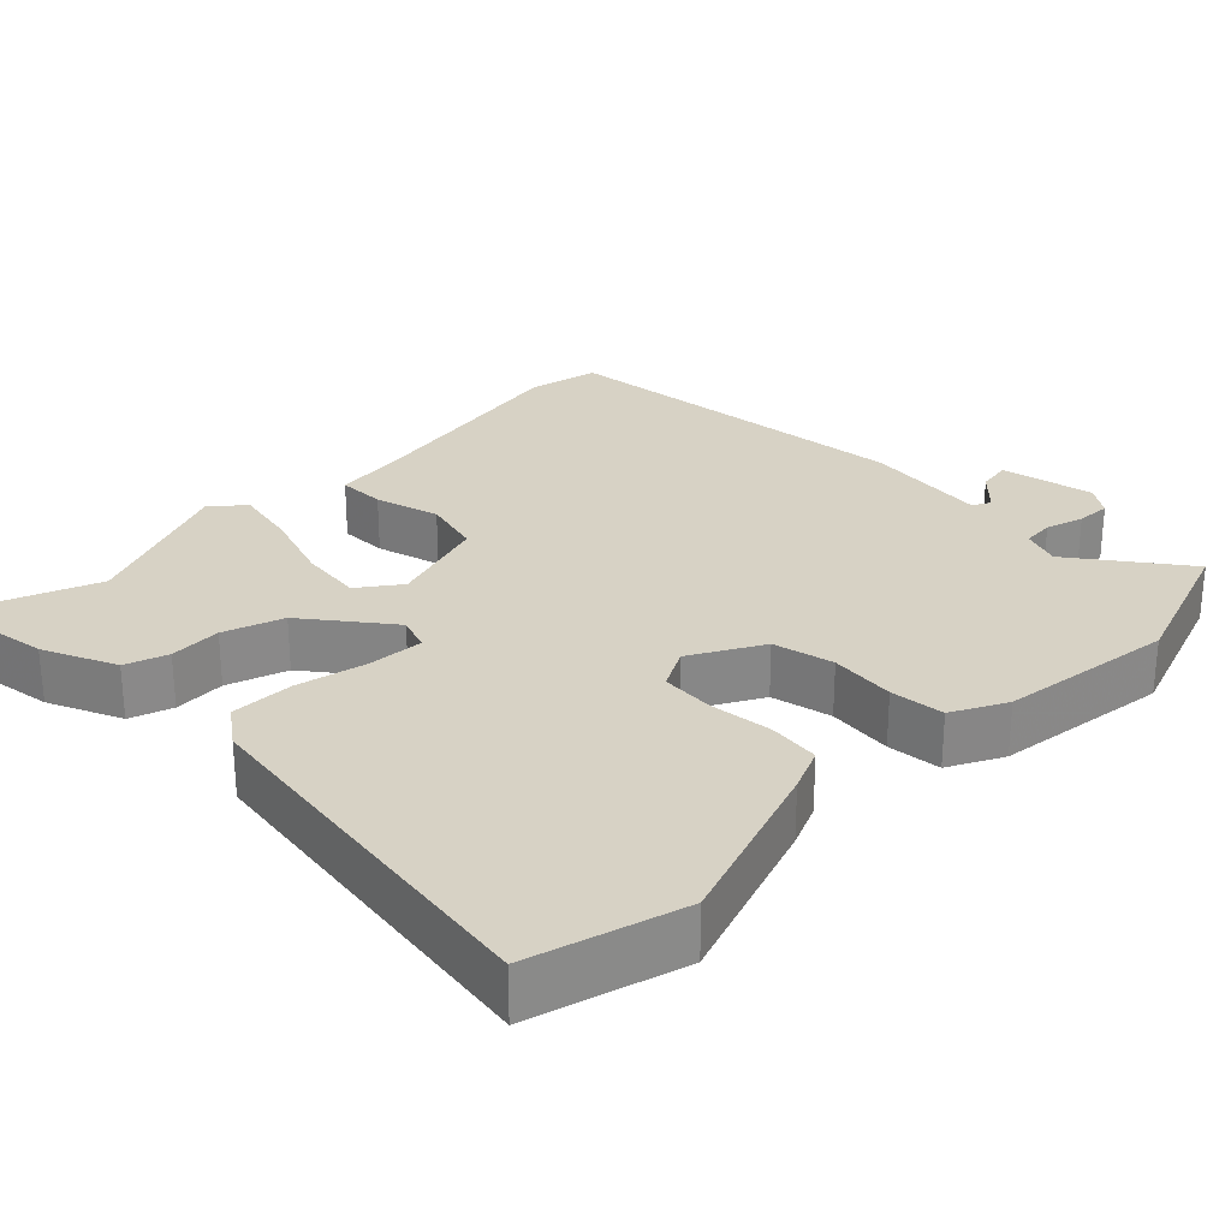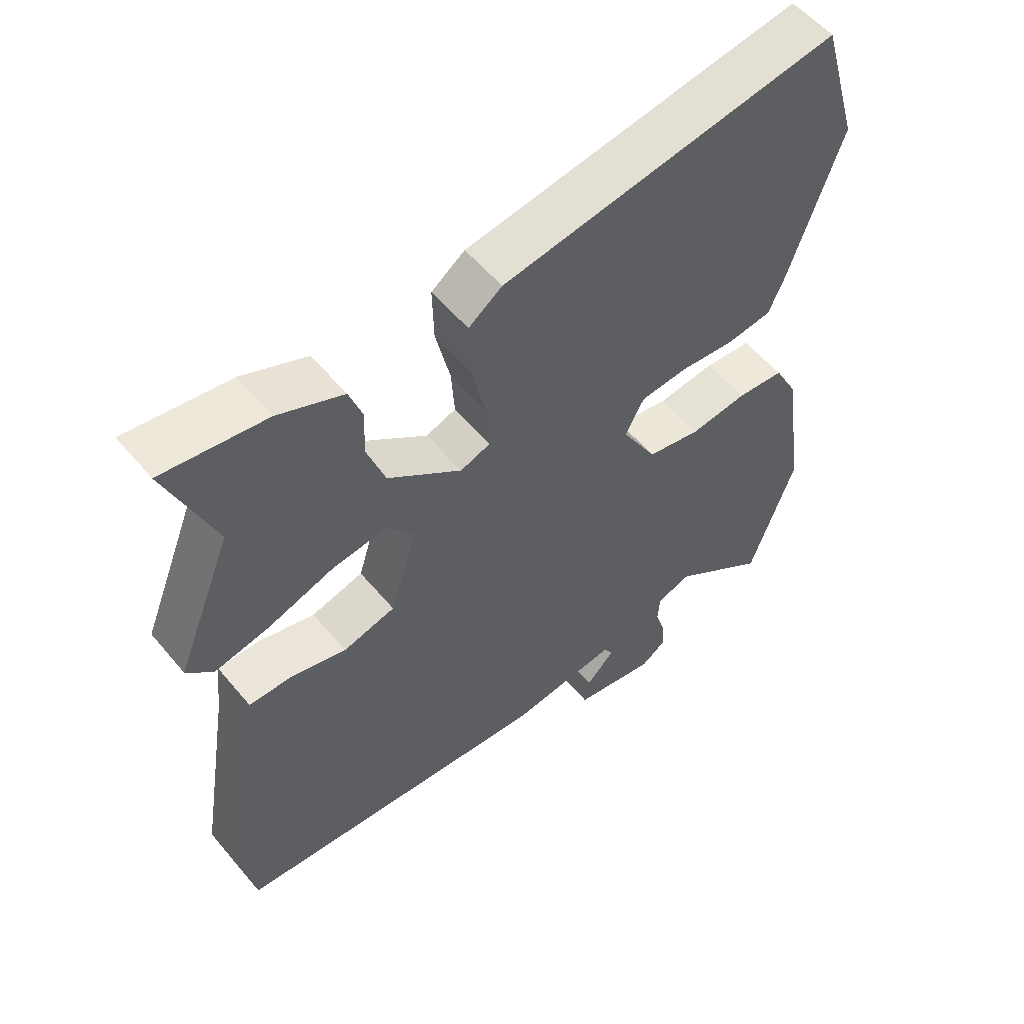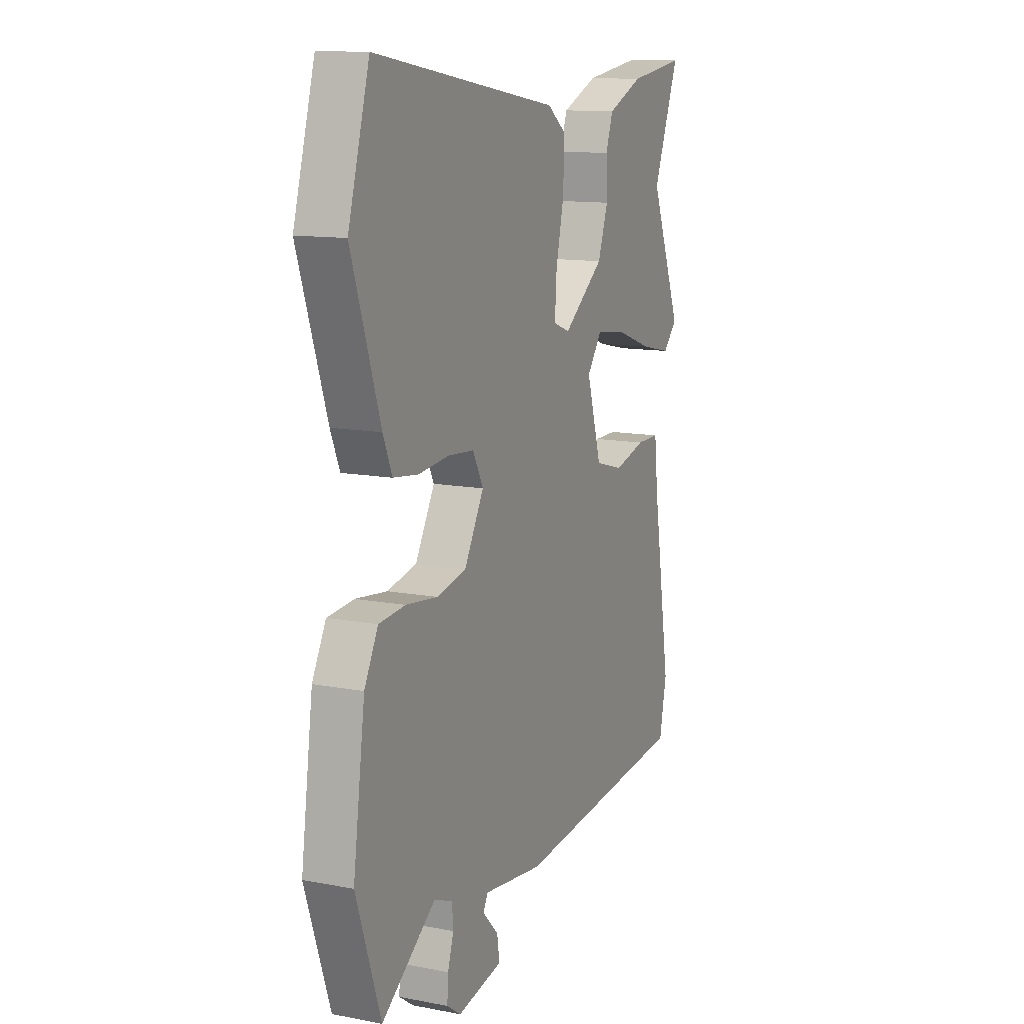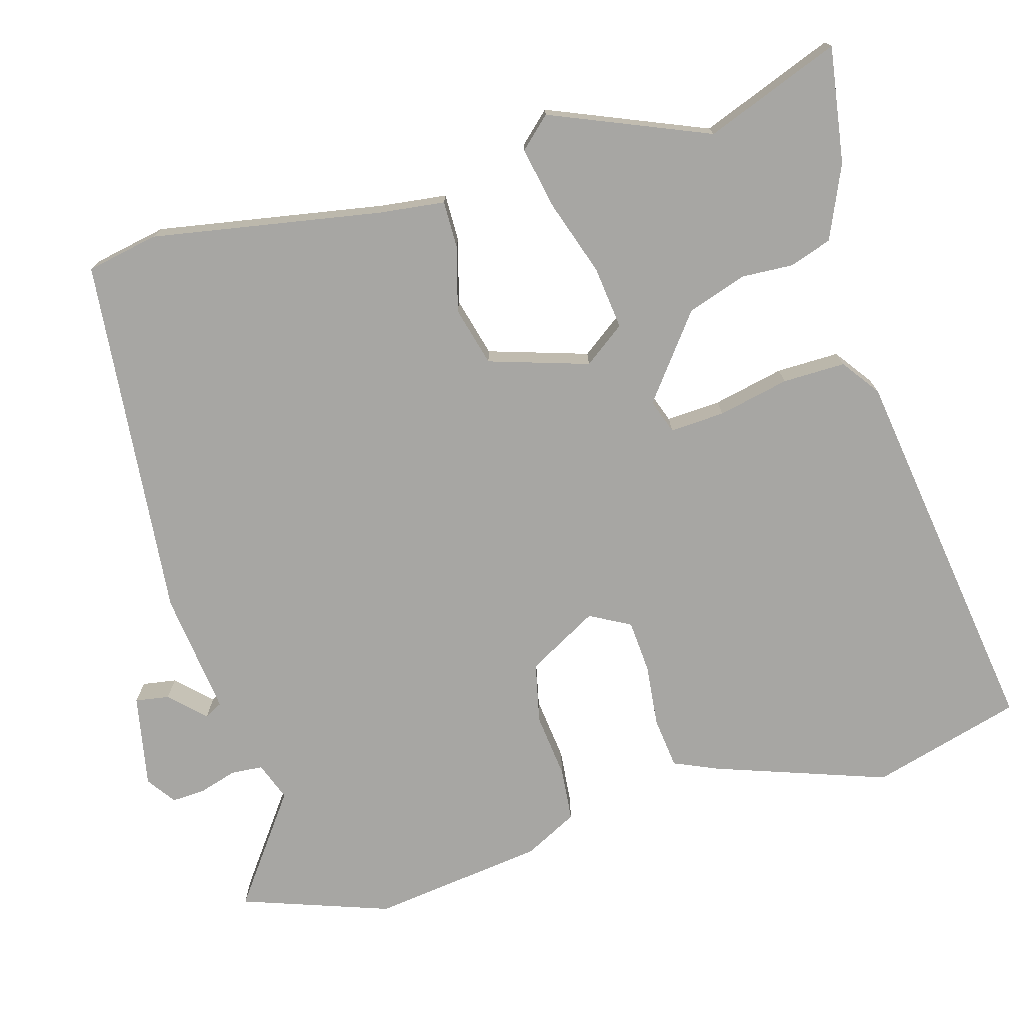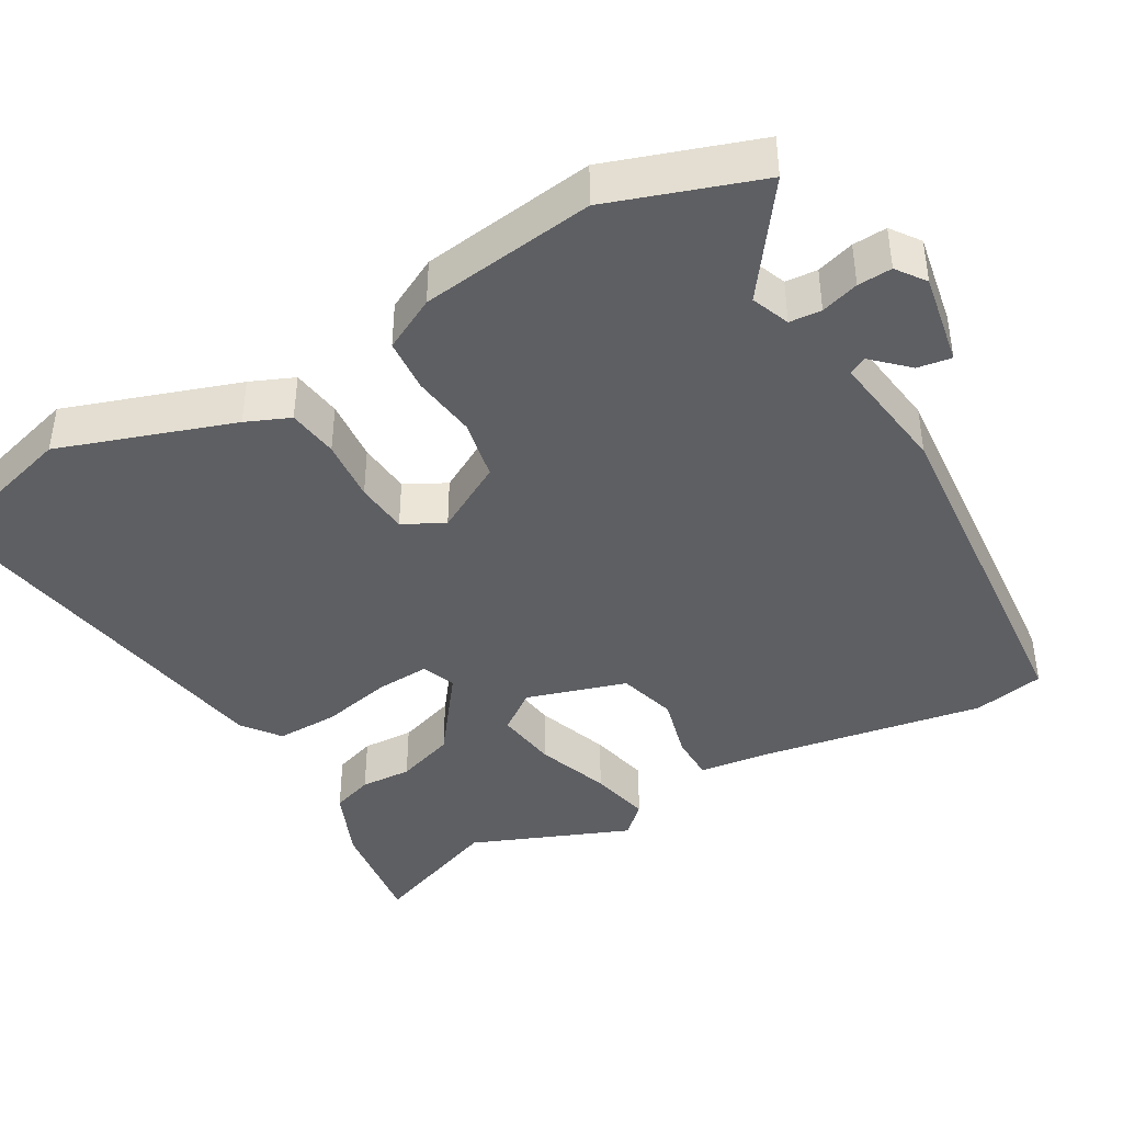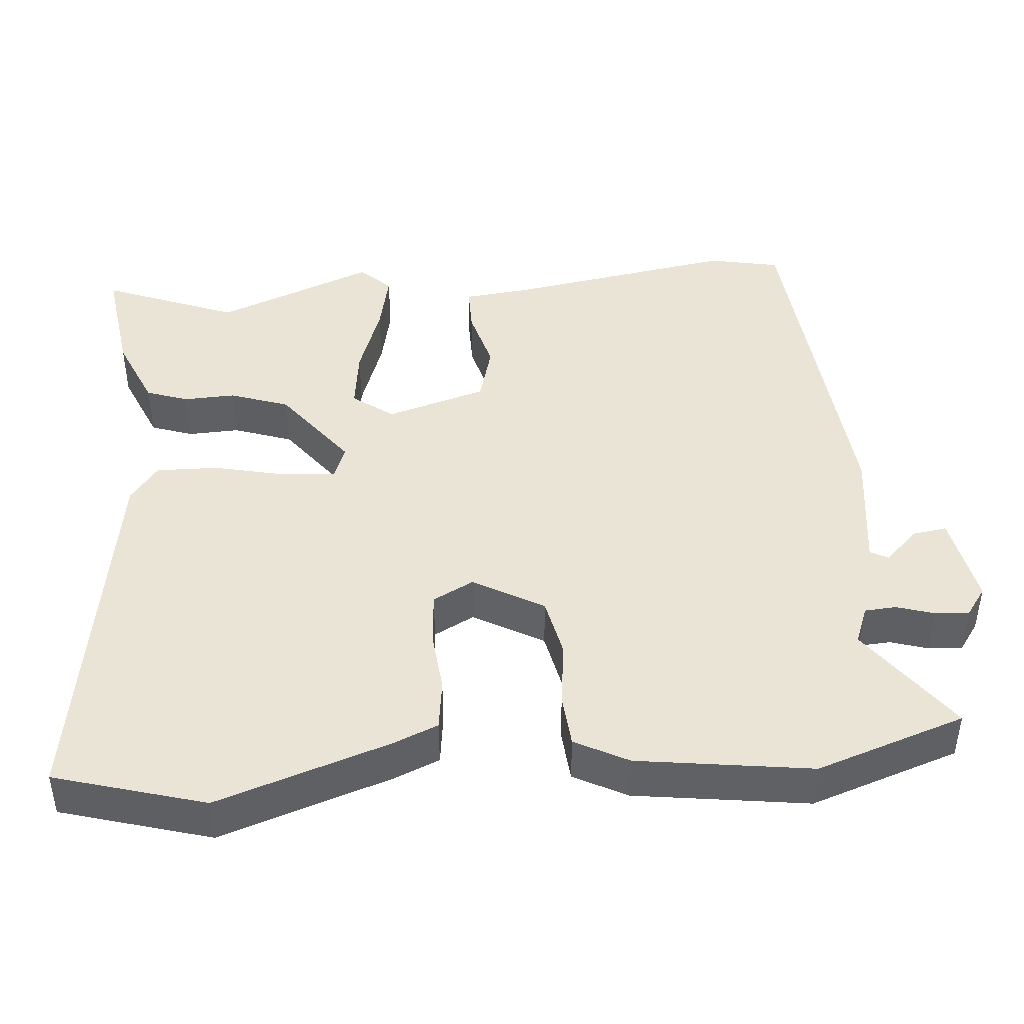
<metadata>
{"format":"obj","ext":"obj","renderer":"f3d","projection":"perspective","resolution":1024,"background":"white","views":[{"elev":27.4,"azim":44.3,"up":"+Y"},{"elev":55.8,"azim":-39.2,"up":"+Z"},{"elev":12.5,"azim":114.0,"up":"+Z"},{"elev":-74.2,"azim":-74.6,"up":"+Y"},{"elev":-41.3,"azim":119.8,"up":"+Y"},{"elev":43.7,"azim":85.2,"up":"+Y"}]}
</metadata>
<code>
v 0.473 0.07 0.593
v 0.532 0.07 0.39
v 0.453 0.07 0.156
v 0.428 0.07 0.097
v 0.359 0.07 0.088
v 0.274 0.07 0.096
v 0.202 0.07 0.09
v 0.173 0.07 0.035
v 0.227 0.07 -0.06
v 0.309 0.07 -0.077
v 0.397 0.07 -0.066
v 0.47 0.07 -0.072
v 0.508 0.07 -0.144
v 0.541 0.07 -0.379
v 0.473 0.07 -0.58
v 0.324 0.07 -0.473
v 0.272 0.07 -0.493
v 0.269 0.07 -0.536
v 0.285 0.07 -0.587
v 0.288 0.07 -0.633
v 0.249 0.07 -0.661
v 0.123 0.07 -0.638
v 0.13 0.07 -0.592
v 0.174 0.07 -0.546
v 0.161 0.07 -0.522
v -0.006 0.07 -0.544
v -0.5 0.07 -0.501
v -0.52 0.07 -0.404
v -0.469 0.07 -0.094
v -0.459 0.07 -0.004
v -0.395 0.07 -0.004
v -0.308 0.07 -0.027
v -0.228 0.07 -0.005
v -0.187 0.07 0.13
v -0.228 0.07 0.185
v -0.313 0.07 0.174
v -0.414 0.07 0.139
v -0.498 0.07 0.121
v -0.537 0.07 0.162
v -0.451 0.07 0.376
v -0.523 0.07 0.558
v -0.366 0.07 0.536
v -0.267 0.07 0.494
v -0.247 0.07 0.437
v -0.25 0.07 0.367
v -0.222 0.07 0.287
v -0.109 0.07 0.202
v -0.063 0.07 0.219
v -0.068 0.07 0.293
v -0.09 0.07 0.389
v -0.092 0.07 0.474
v -0.041 0.07 0.512
v 0.473 0 0.593
v 0.532 0 0.39
v 0.453 0 0.156
v 0.428 0 0.097
v 0.359 0 0.088
v 0.274 0 0.096
v 0.202 0 0.09
v 0.173 0 0.035
v 0.227 0 -0.06
v 0.309 0 -0.077
v 0.397 0 -0.066
v 0.47 0 -0.072
v 0.508 0 -0.144
v 0.541 0 -0.379
v 0.473 0 -0.58
v 0.324 0 -0.473
v 0.272 0 -0.493
v 0.269 0 -0.536
v 0.285 0 -0.587
v 0.288 0 -0.633
v 0.249 0 -0.661
v 0.123 0 -0.638
v 0.13 0 -0.592
v 0.174 0 -0.546
v 0.161 0 -0.522
v -0.006 0 -0.544
v -0.5 0 -0.501
v -0.52 0 -0.404
v -0.469 0 -0.094
v -0.459 0 -0.004
v -0.395 0 -0.004
v -0.308 0 -0.027
v -0.228 0 -0.005
v -0.187 0 0.13
v -0.228 0 0.185
v -0.313 0 0.174
v -0.414 0 0.139
v -0.498 0 0.121
v -0.537 0 0.162
v -0.451 0 0.376
v -0.523 0 0.558
v -0.366 0 0.536
v -0.267 0 0.494
v -0.247 0 0.437
v -0.25 0 0.367
v -0.222 0 0.287
v -0.109 0 0.202
v -0.063 0 0.219
v -0.068 0 0.293
v -0.09 0 0.389
v -0.092 0 0.474
v -0.041 0 0.512
f 49 50 51 52
f 48 49 52 1
f 42 43 44 45
f 40 41 42 45
f 40 45 46
f 39 40 46 47
f 36 37 38 39
f 35 36 39 47
f 29 30 31 32
f 29 32 33
f 28 29 33
f 25 26 27 28
f 25 28 33
f 21 22 23 24
f 21 24 25
f 18 19 20 21
f 17 18 21 25
f 16 17 25 33
f 10 11 12 13
f 9 10 13 14
f 3 4 5 6
f 3 6 7
f 48 1 2 3
f 47 48 3 7
f 34 35 47 7
f 9 14 15 16
f 8 9 16 33
f 7 8 33 34
f 104 103 102 101
f 53 104 101 100
f 97 96 95 94
f 97 94 93 92
f 98 97 92
f 99 98 92 91
f 91 90 89 88
f 99 91 88 87
f 84 83 82 81
f 85 84 81
f 85 81 80
f 80 79 78 77
f 85 80 77
f 76 75 74 73
f 77 76 73
f 73 72 71 70
f 77 73 70 69
f 85 77 69 68
f 65 64 63 62
f 66 65 62 61
f 58 57 56 55
f 59 58 55
f 55 54 53 100
f 59 55 100 99
f 59 99 87 86
f 68 67 66 61
f 85 68 61 60
f 86 85 60 59
f 1 53 54 2
f 2 54 55 3
f 3 55 56 4
f 4 56 57 5
f 5 57 58 6
f 6 58 59 7
f 7 59 60 8
f 8 60 61 9
f 9 61 62 10
f 10 62 63 11
f 11 63 64 12
f 12 64 65 13
f 13 65 66 14
f 14 66 67 15
f 15 67 68 16
f 16 68 69 17
f 17 69 70 18
f 18 70 71 19
f 19 71 72 20
f 20 72 73 21
f 21 73 74 22
f 22 74 75 23
f 23 75 76 24
f 24 76 77 25
f 25 77 78 26
f 26 78 79 27
f 27 79 80 28
f 28 80 81 29
f 29 81 82 30
f 30 82 83 31
f 31 83 84 32
f 32 84 85 33
f 33 85 86 34
f 34 86 87 35
f 35 87 88 36
f 36 88 89 37
f 37 89 90 38
f 38 90 91 39
f 39 91 92 40
f 40 92 93 41
f 41 93 94 42
f 42 94 95 43
f 43 95 96 44
f 44 96 97 45
f 45 97 98 46
f 46 98 99 47
f 47 99 100 48
f 48 100 101 49
f 49 101 102 50
f 50 102 103 51
f 51 103 104 52
f 52 104 53 1

</code>
